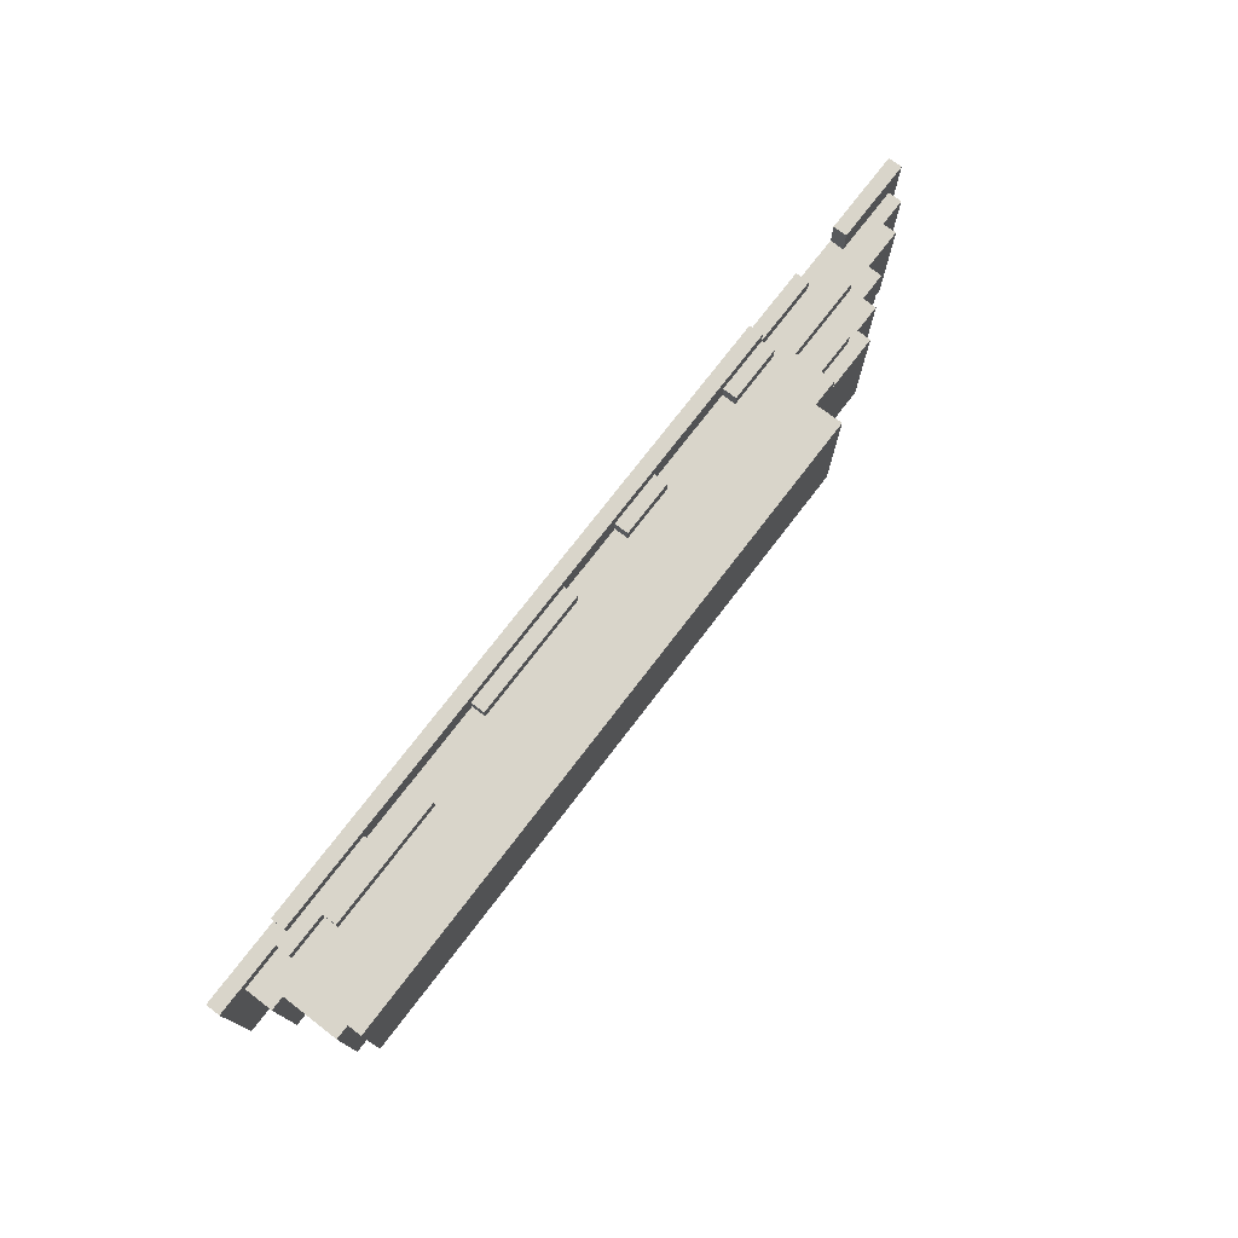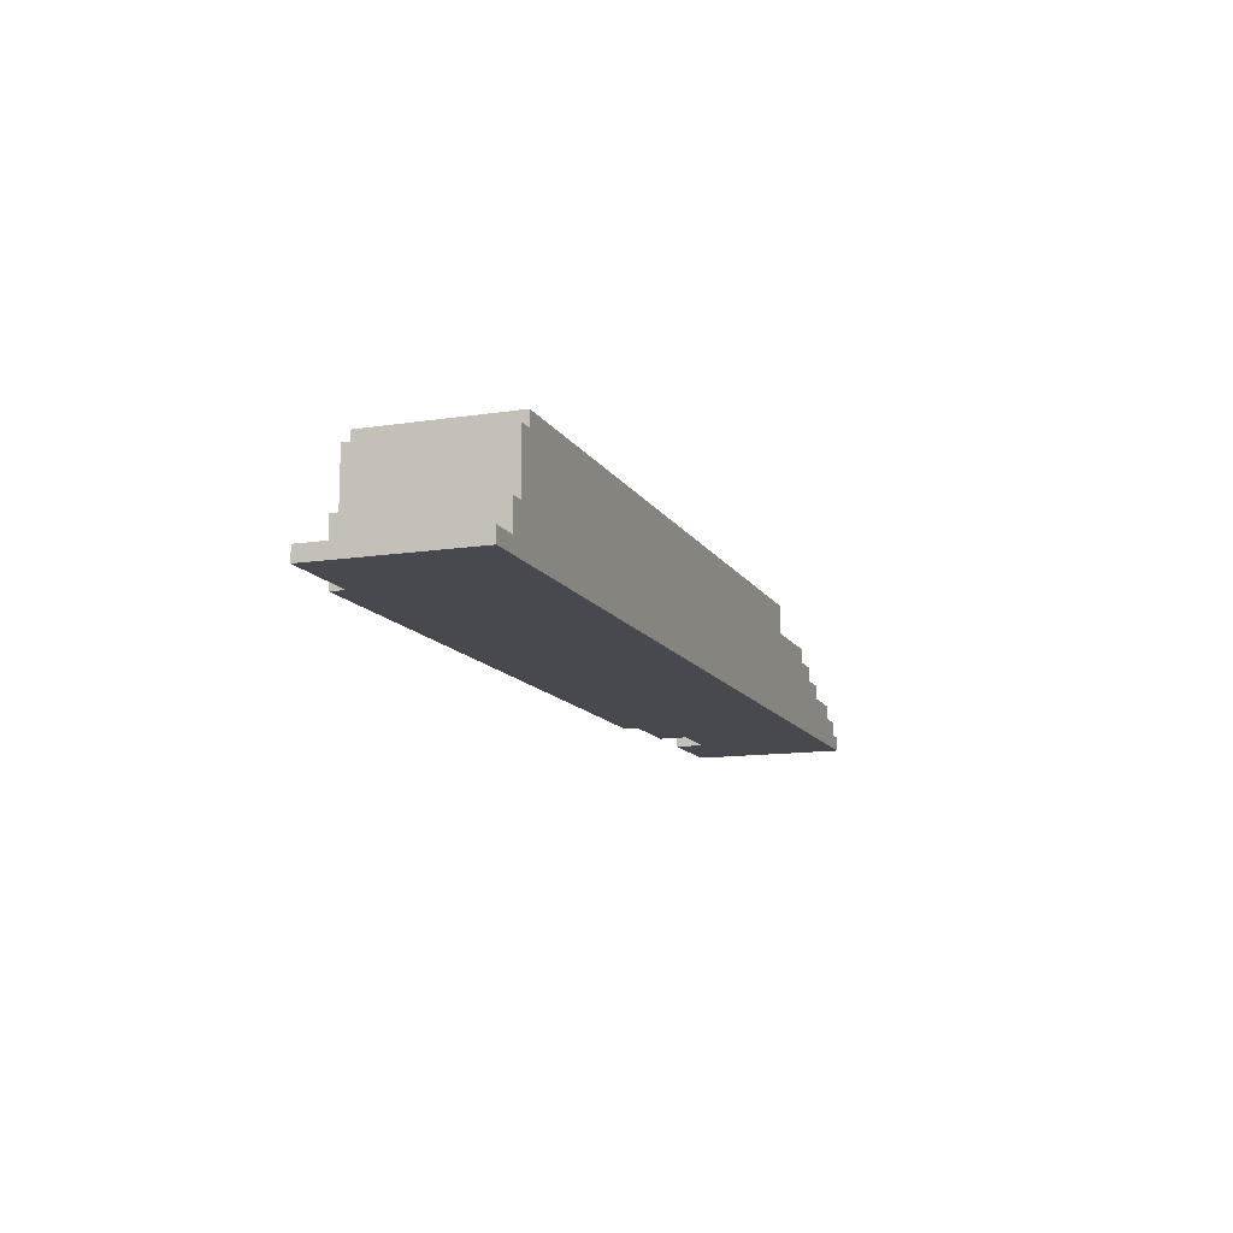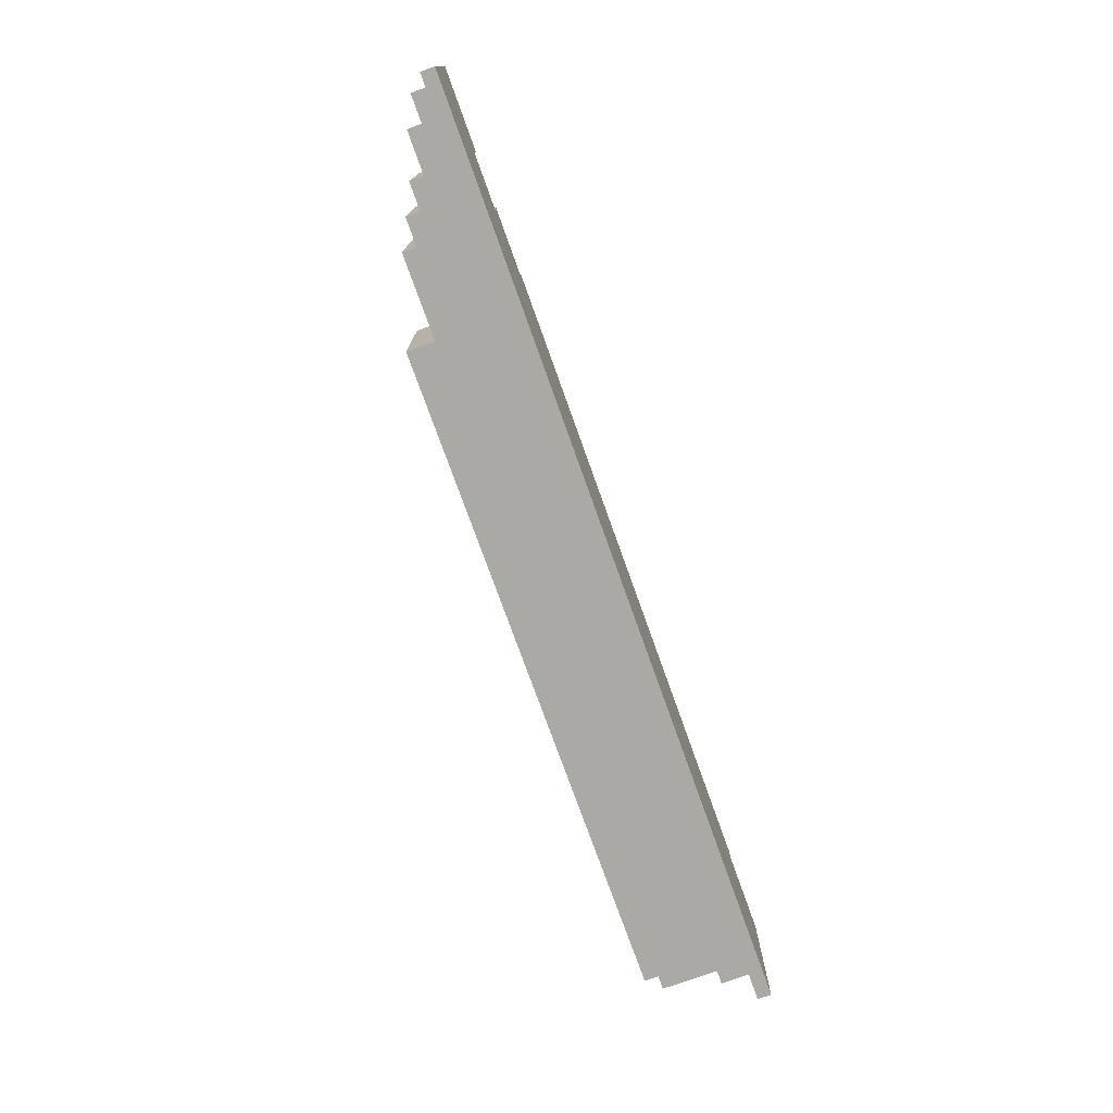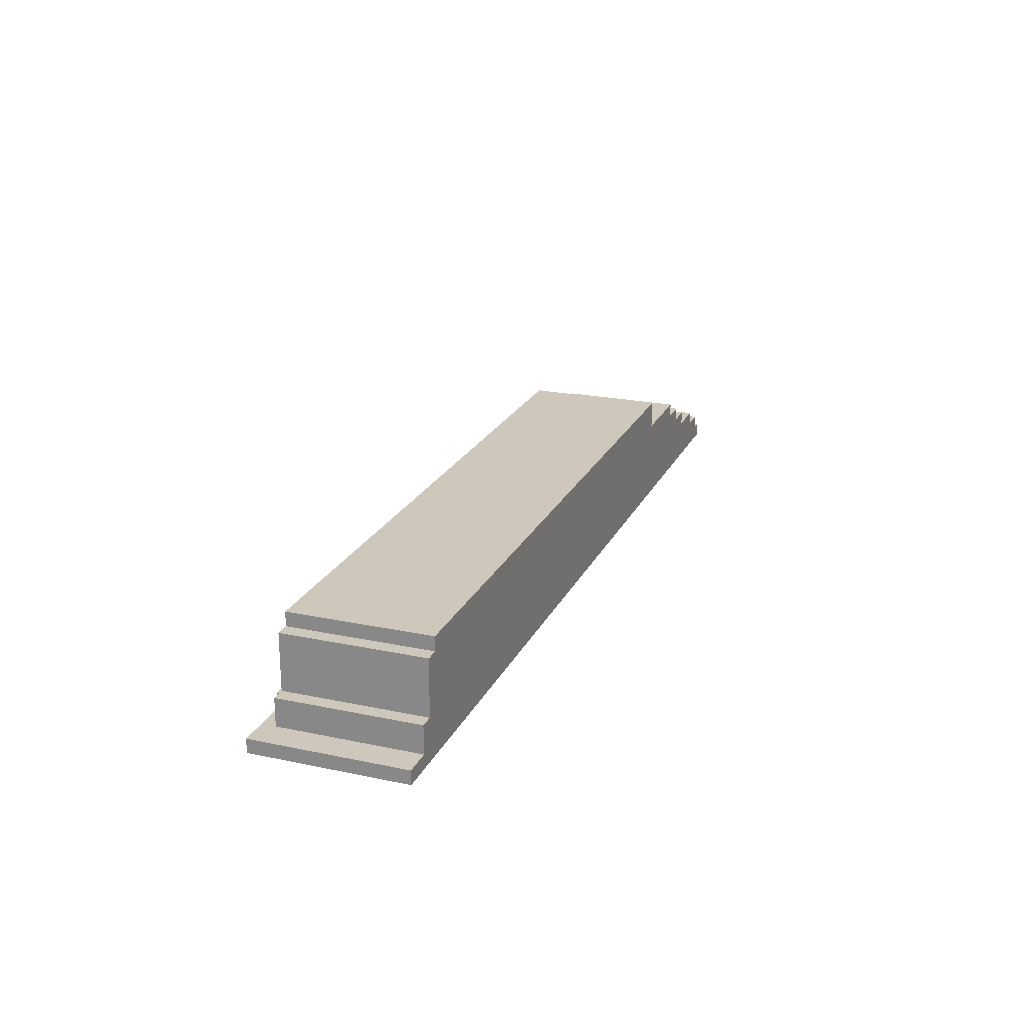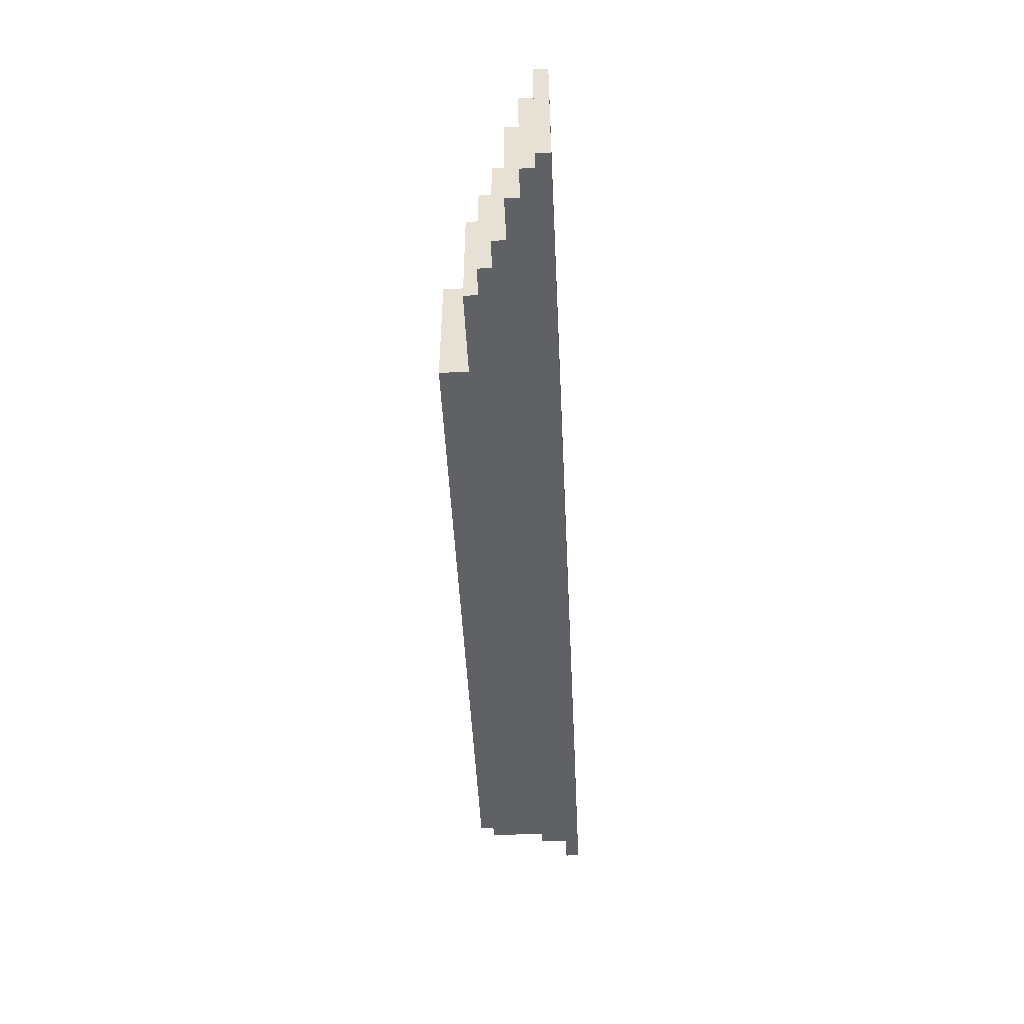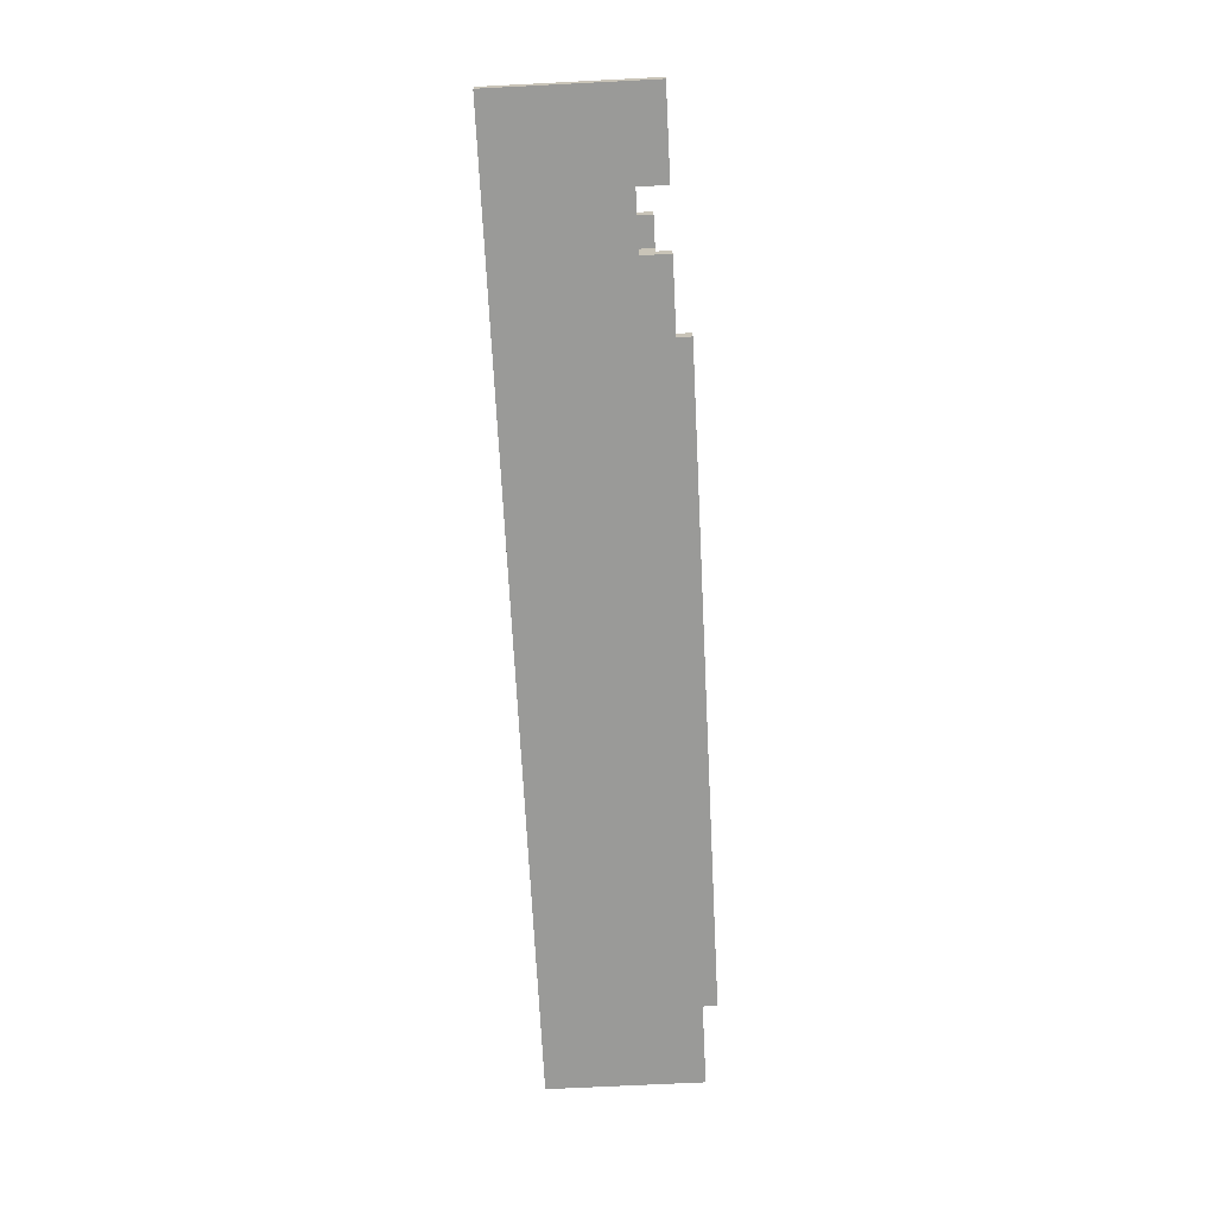
<metadata>
{"format":"obj","ext":"obj","renderer":"f3d","projection":"perspective","resolution":1024,"background":"white","views":[{"elev":74.5,"azim":127.4,"up":"+Z"},{"elev":-12.6,"azim":109.8,"up":"+Y"},{"elev":-75.6,"azim":-70.3,"up":"+Z"},{"elev":22.0,"azim":110.3,"up":"+Y"},{"elev":-49.4,"azim":-87.2,"up":"+Z"},{"elev":-69.2,"azim":-87.1,"up":"+Y"}]}
</metadata>
<code>
v -63 0 30
v -63 0 19
v -63 1 30
v -63 1 19
v -62 1 28
v -62 1 27
v -62 1 19
v -62 2 28
v -62 2 27
v -62 2 19
v -60 2 28
v -60 2 27
v -60 2 19
v -60 3 28
v -60 3 27
v -60 3 19
v -57 3 28
v -57 3 27
v -57 3 19
v -57 4 28
v -57 4 27
v -57 4 19
v -55 2 29
v -55 2 28
v -55 3 29
v -55 3 28
v -55 4 28
v -55 4 27
v -55 4 19
v -55 5 28
v -55 5 27
v -55 5 19
v -53 0 30
v -53 0 28
v -53 1 30
v -53 1 29
v -53 1 28
v -53 2 29
v -53 2 28
v -53 5 28
v -53 5 27
v -53 5 19
v -53 6 28
v -53 6 27
v -53 6 19
v -52 4 29
v -52 4 28
v -52 5 29
v -52 5 28
v -49 3 29
v -49 3 28
v -49 4 29
v -49 4 28
v -49 5 29
v -49 5 28
v -49 6 29
v -49 6 28
v -48 0 31
v -48 0 30
v -48 1 31
v -48 1 30
v -48 1 29
v -48 2 30
v -48 2 29
v -47 6 29
v -47 6 19
v -47 8 29
v -47 8 19
v -37 1 30
v -37 1 29
v -37 2 30
v -37 2 29
v -28 1 30
v -28 1 29
v -28 2 30
v -28 2 29
v -13 2 30
v -13 2 29
v -13 3 30
v -13 3 29
v -9 1 30
v -9 1 29
v -9 2 30
v -9 2 29
v -57 0 30
v -57 0 28
v -57 1 30
v -57 1 28
v -44 1 30
v -44 1 29
v -44 2 30
v -44 2 29
v -33 1 30
v -33 1 29
v -33 2 30
v -33 2 29
v -19 1 30
v -19 1 29
v -19 2 30
v -19 2 29
v -4 2 30
v -4 2 29
v -4 3 30
v -4 3 29
v -2 0 31
v -2 0 30
v -2 1 31
v -2 1 30
v -1 1 30
v -1 1 29
v -1 2 30
v -1 2 29
v 0 7 29
v 0 7 19
v 0 8 29
v 0 8 19
v 1 3 29
v 1 3 19
v 1 5 29
v 1 5 19
v 1 7 29
v 1 7 19
v 2 1 29
v 2 1 19
v 2 3 29
v 2 3 19
v 4 0 30
v 4 0 19
v 4 1 30
v 4 1 19
v -48 0 31
v -48 1 31
v -2 0 31
v -2 1 31
v -63 0 30
v -63 1 30
v -57 0 30
v -57 1 30
v -53 0 30
v -53 1 30
v -48 0 30
v -48 1 30
v -48 2 30
v -44 1 30
v -44 2 30
v -37 1 30
v -37 2 30
v -33 1 30
v -33 2 30
v -28 1 30
v -28 2 30
v -19 1 30
v -19 2 30
v -13 2 30
v -13 3 30
v -9 1 30
v -9 2 30
v -4 2 30
v -4 3 30
v -2 0 30
v -2 1 30
v -1 1 30
v -1 2 30
v 4 0 30
v 4 1 30
v -55 2 29
v -55 3 29
v -53 1 29
v -53 2 29
v -52 4 29
v -52 5 29
v -49 3 29
v -49 4 29
v -49 5 29
v -49 6 29
v -48 1 29
v -48 2 29
v -47 6 29
v -47 8 29
v -46 2 29
v -46 3 29
v -44 1 29
v -44 2 29
v -44 3 29
v -42 6 29
v -42 7 29
v -41 1 29
v -41 2 29
v -39 6 29
v -39 7 29
v -39 8 29
v -37 1 29
v -37 2 29
v -34 7 29
v -34 8 29
v -33 1 29
v -33 2 29
v -33 7 29
v -33 8 29
v -28 1 29
v -28 2 29
v -28 7 29
v -28 8 29
v -27 7 29
v -27 8 29
v -19 1 29
v -19 2 29
v -13 2 29
v -13 3 29
v -11 7 29
v -11 8 29
v -9 1 29
v -9 2 29
v -9 7 29
v -9 8 29
v -4 2 29
v -4 3 29
v -4 7 29
v -4 8 29
v -1 1 29
v -1 2 29
v -1 5 29
v -1 6 29
v 0 6 29
v 0 7 29
v 0 8 29
v 1 3 29
v 1 5 29
v 1 7 29
v 2 1 29
v 2 3 29
v -62 1 28
v -62 2 28
v -60 2 28
v -60 3 28
v -57 0 28
v -57 1 28
v -57 3 28
v -57 4 28
v -55 2 28
v -55 3 28
v -55 4 28
v -55 5 28
v -53 0 28
v -53 1 28
v -53 2 28
v -53 5 28
v -53 6 28
v -52 4 28
v -52 5 28
v -49 3 28
v -49 4 28
v -49 5 28
v -49 6 28
v -63 0 19
v -63 1 19
v -62 1 19
v -62 2 19
v -60 2 19
v -60 3 19
v -57 0 19
v -57 1 19
v -57 3 19
v -57 4 19
v -55 4 19
v -55 5 19
v -53 0 19
v -53 1 19
v -53 5 19
v -53 6 19
v -48 1 19
v -48 2 19
v -47 6 19
v -47 8 19
v -44 1 19
v -44 2 19
v -37 1 19
v -37 2 19
v -33 1 19
v -33 2 19
v -28 1 19
v -28 2 19
v -19 1 19
v -19 2 19
v -13 2 19
v -13 3 19
v -9 1 19
v -9 2 19
v -4 2 19
v -4 3 19
v -1 1 19
v -1 2 19
v -1 5 19
v -1 6 19
v 0 6 19
v 0 7 19
v 0 8 19
v 1 3 19
v 1 5 19
v 1 7 19
v 2 1 19
v 2 3 19
v 4 0 19
v 4 1 19
v -48 0 31
v -2 0 31
v -63 0 30
v -57 0 30
v -53 0 30
v -48 0 30
v -2 0 30
v 4 0 30
v -57 0 28
v -53 0 28
v -57 0 27
v -53 0 27
v -63 0 19
v -57 0 19
v -53 0 19
v 4 0 19
v -13 2 30
v -9 2 30
v -55 2 29
v -53 2 29
v -13 2 29
v -9 2 29
v -55 2 28
v -53 2 28
v -52 4 29
v -49 4 29
v -52 4 28
v -49 4 28
v -48 1 31
v -2 1 31
v -63 1 30
v -57 1 30
v -53 1 30
v -48 1 30
v -44 1 30
v -37 1 30
v -33 1 30
v -28 1 30
v -19 1 30
v -9 1 30
v -2 1 30
v -1 1 30
v 4 1 30
v -53 1 29
v -48 1 29
v -44 1 29
v -41 1 29
v -37 1 29
v -33 1 29
v -28 1 29
v -19 1 29
v -9 1 29
v -1 1 29
v 2 1 29
v -62 1 28
v -57 1 28
v -62 1 27
v -63 1 19
v -62 1 19
v 2 1 19
v 4 1 19
v -48 2 30
v -44 2 30
v -37 2 30
v -33 2 30
v -28 2 30
v -19 2 30
v -4 2 30
v -1 2 30
v -48 2 29
v -46 2 29
v -44 2 29
v -37 2 29
v -33 2 29
v -28 2 29
v -19 2 29
v -4 2 29
v -1 2 29
v -62 2 28
v -60 2 28
v -62 2 27
v -60 2 27
v -62 2 19
v -60 2 19
v -13 3 30
v -4 3 30
v -55 3 29
v -49 3 29
v -13 3 29
v -4 3 29
v 1 3 29
v 2 3 29
v -60 3 28
v -57 3 28
v -55 3 28
v -49 3 28
v -60 3 27
v -57 3 27
v -60 3 19
v -57 3 19
v 1 3 19
v 2 3 19
v -57 4 28
v -55 4 28
v -57 4 27
v -55 4 27
v -57 4 19
v -55 4 19
v -52 5 29
v -49 5 29
v -55 5 28
v -53 5 28
v -52 5 28
v -49 5 28
v -55 5 27
v -53 5 27
v -55 5 19
v -53 5 19
v -49 6 29
v -47 6 29
v -53 6 28
v -49 6 28
v -53 6 27
v -49 6 27
v -53 6 19
v -47 6 19
v 0 7 29
v 1 7 29
v 0 7 19
v 1 7 19
v -47 8 29
v -39 8 29
v -34 8 29
v -33 8 29
v -28 8 29
v -27 8 29
v -11 8 29
v -9 8 29
v -4 8 29
v 0 8 29
v -39 8 27
v -34 8 27
v -33 8 27
v -28 8 27
v -27 8 27
v -11 8 27
v -9 8 27
v -4 8 27
v -47 8 19
v 0 8 19
f 3 2 1
f 4 2 3
f 8 6 5
f 9 7 6
f 9 6 8
f 10 7 9
f 14 12 11
f 15 13 12
f 15 12 14
f 16 13 15
f 20 18 17
f 21 19 18
f 21 18 20
f 22 19 21
f 25 24 23
f 26 24 25
f 30 28 27
f 31 29 28
f 31 28 30
f 32 29 31
f 35 34 33
f 36 34 35
f 37 34 36
f 38 37 36
f 39 37 38
f 43 41 40
f 44 42 41
f 44 41 43
f 45 42 44
f 48 47 46
f 49 47 48
f 52 51 50
f 53 51 52
f 56 55 54
f 57 55 56
f 60 59 58
f 61 59 60
f 63 62 61
f 64 62 63
f 67 66 65
f 68 66 67
f 71 70 69
f 72 70 71
f 75 74 73
f 76 74 75
f 79 78 77
f 80 78 79
f 83 82 81
f 84 82 83
f 85 86 87
f 87 86 88
f 89 90 91
f 91 90 92
f 93 94 95
f 95 94 96
f 97 98 99
f 99 98 100
f 101 102 103
f 103 102 104
f 105 106 107
f 107 106 108
f 109 110 111
f 111 110 112
f 113 114 115
f 115 114 116
f 117 118 119
f 119 118 120
f 119 120 121
f 121 120 122
f 123 124 125
f 125 124 126
f 127 128 129
f 129 128 130
f 133 132 131
f 134 132 133
f 137 136 135
f 138 136 137
f 141 140 139
f 142 140 141
f 144 143 142
f 145 143 144
f 148 147 146
f 149 147 148
f 152 151 150
f 153 151 152
f 157 155 154
f 158 155 157
f 158 157 156
f 159 155 158
f 161 158 156
f 162 158 161
f 162 161 160
f 163 158 162
f 164 162 160
f 165 162 164
f 169 167 166
f 172 167 169
f 172 169 168
f 173 171 170
f 174 171 173
f 176 172 168
f 176 175 174
f 176 174 173
f 176 173 172
f 177 175 176
f 178 175 177
f 180 178 177
f 180 179 178
f 181 179 180
f 183 181 180
f 184 179 181
f 184 181 183
f 185 184 183
f 185 179 184
f 186 179 185
f 187 183 182
f 188 185 183
f 188 183 187
f 189 186 185
f 189 185 188
f 189 188 187
f 190 179 186
f 190 186 189
f 191 179 190
f 192 189 187
f 192 190 189
f 193 190 192
f 194 191 190
f 194 190 193
f 195 191 194
f 197 194 193
f 197 195 194
f 198 195 197
f 199 195 198
f 200 197 196
f 200 198 197
f 201 198 200
f 202 199 198
f 202 198 201
f 203 199 202
f 204 202 201
f 204 203 202
f 205 203 204
f 207 204 201
f 208 204 207
f 208 207 206
f 209 204 208
f 210 205 204
f 210 204 209
f 211 205 210
f 212 208 206
f 213 208 212
f 214 210 209
f 214 211 210
f 215 211 214
f 217 214 209
f 218 215 214
f 218 214 217
f 219 215 218
f 221 217 216
f 221 218 217
f 221 219 218
f 222 219 221
f 223 219 222
f 224 223 222
f 224 219 223
f 225 219 224
f 226 219 225
f 227 221 220
f 227 222 221
f 228 225 224
f 228 222 227
f 228 224 222
f 229 225 228
f 230 227 220
f 231 227 230
f 234 233 232
f 237 234 232
f 237 235 234
f 238 235 237
f 240 237 236
f 240 239 238
f 240 238 237
f 241 239 240
f 242 239 241
f 244 240 236
f 245 240 244
f 246 240 245
f 247 243 242
f 247 242 241
f 249 248 247
f 249 247 241
f 250 248 249
f 251 249 241
f 252 249 251
f 253 248 250
f 254 248 253
f 255 256 257
f 257 258 259
f 255 257 261
f 259 260 262
f 261 257 262
f 257 259 262
f 262 260 263
f 261 262 265
f 263 264 265
f 262 263 265
f 261 265 267
f 265 266 267
f 267 266 268
f 268 266 269
f 267 268 271
f 269 270 271
f 268 269 271
f 271 270 272
f 272 270 273
f 267 271 275
f 271 272 275
f 273 274 276
f 275 272 276
f 272 273 276
f 267 275 277
f 275 276 277
f 276 274 278
f 277 276 278
f 267 277 279
f 277 278 279
f 278 274 280
f 279 278 280
f 267 279 281
f 279 280 281
f 280 274 282
f 281 280 282
f 267 281 283
f 281 282 283
f 282 274 284
f 283 282 284
f 283 284 285
f 284 274 285
f 285 274 286
f 267 283 287
f 283 285 287
f 285 286 288
f 287 285 288
f 287 288 289
f 288 286 289
f 286 274 290
f 289 286 290
f 287 289 291
f 267 287 291
f 289 290 292
f 291 289 292
f 290 274 293
f 292 290 293
f 293 274 294
f 293 294 295
f 294 274 295
f 295 274 296
f 296 274 297
f 291 292 298
f 292 293 298
f 295 296 299
f 298 293 299
f 293 295 299
f 299 296 300
f 267 291 301
f 291 298 301
f 301 298 302
f 267 301 303
f 303 301 304
f 310 306 305
f 311 306 310
f 313 308 307
f 314 312 311
f 314 310 309
f 314 311 310
f 315 313 307
f 315 314 313
f 316 312 314
f 316 314 315
f 317 315 307
f 318 316 315
f 318 315 317
f 319 312 316
f 319 316 318
f 320 312 319
f 325 322 321
f 326 322 325
f 327 324 323
f 328 324 327
f 331 330 329
f 332 330 331
f 333 334 338
f 338 334 339
f 339 334 340
f 340 334 341
f 341 334 342
f 342 334 343
f 343 334 344
f 344 334 345
f 337 338 348
f 348 338 349
f 339 340 350
f 350 340 351
f 351 340 352
f 341 342 353
f 353 342 354
f 343 344 355
f 355 344 356
f 346 347 357
f 357 347 358
f 335 336 359
f 359 336 360
f 335 359 361
f 335 361 362
f 362 361 363
f 358 347 364
f 364 347 365
f 366 367 374
f 374 367 375
f 375 367 376
f 368 369 377
f 377 369 378
f 370 371 379
f 379 371 380
f 372 373 381
f 381 373 382
f 383 384 385
f 385 384 386
f 385 386 387
f 387 386 388
f 389 390 393
f 393 390 394
f 391 392 399
f 399 392 400
f 397 398 401
f 401 398 402
f 401 402 403
f 403 402 404
f 395 396 405
f 405 396 406
f 407 408 409
f 409 408 410
f 409 410 411
f 411 410 412
f 413 414 417
f 417 414 418
f 415 416 419
f 419 416 420
f 419 420 421
f 421 420 422
f 423 424 426
f 425 426 427
f 426 424 428
f 427 426 428
f 427 428 429
f 428 424 430
f 429 428 430
f 431 432 433
f 433 432 434
f 435 436 445
f 436 437 445
f 437 438 446
f 445 437 446
f 438 439 447
f 446 438 447
f 439 440 448
f 447 439 448
f 440 441 449
f 448 440 449
f 441 442 450
f 449 441 450
f 442 443 451
f 450 442 451
f 443 444 452
f 451 443 452
f 450 451 453
f 449 450 453
f 451 452 453
f 448 449 453
f 447 448 453
f 446 447 453
f 445 446 453
f 435 445 453
f 452 444 454
f 453 452 454

</code>
